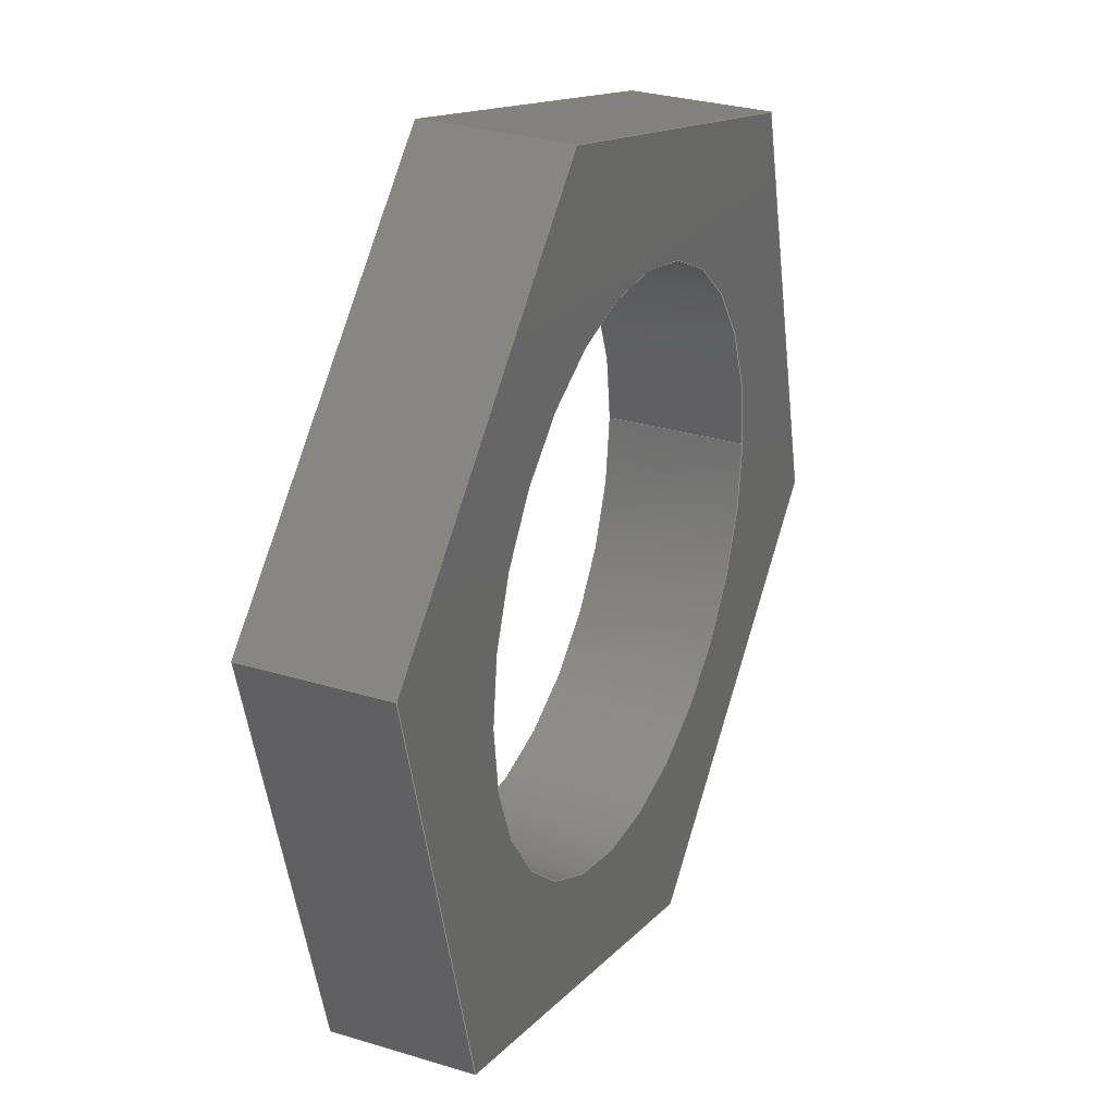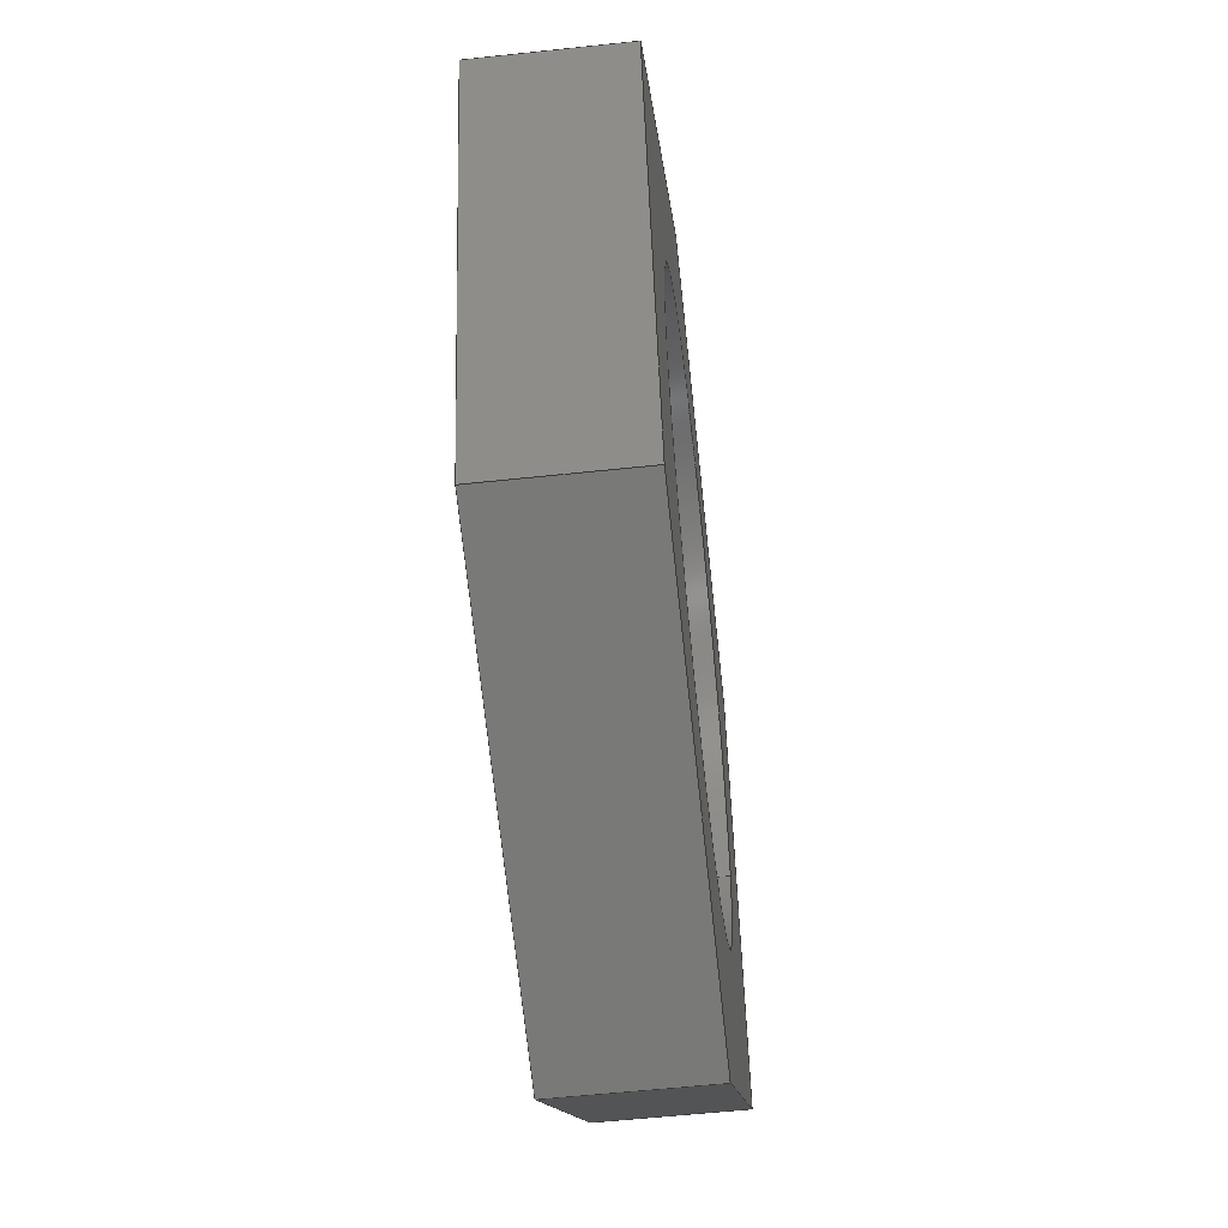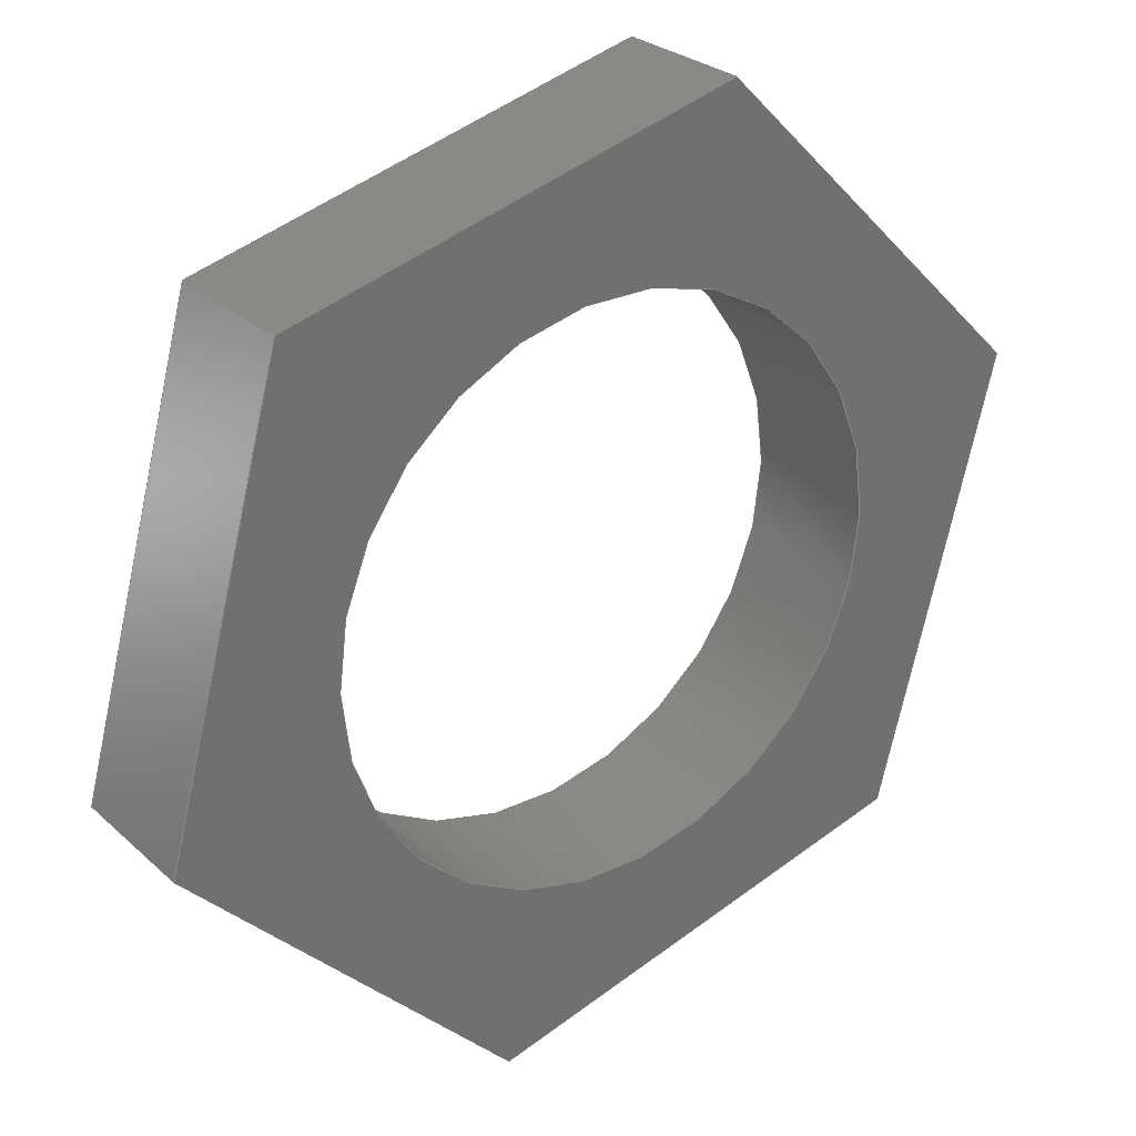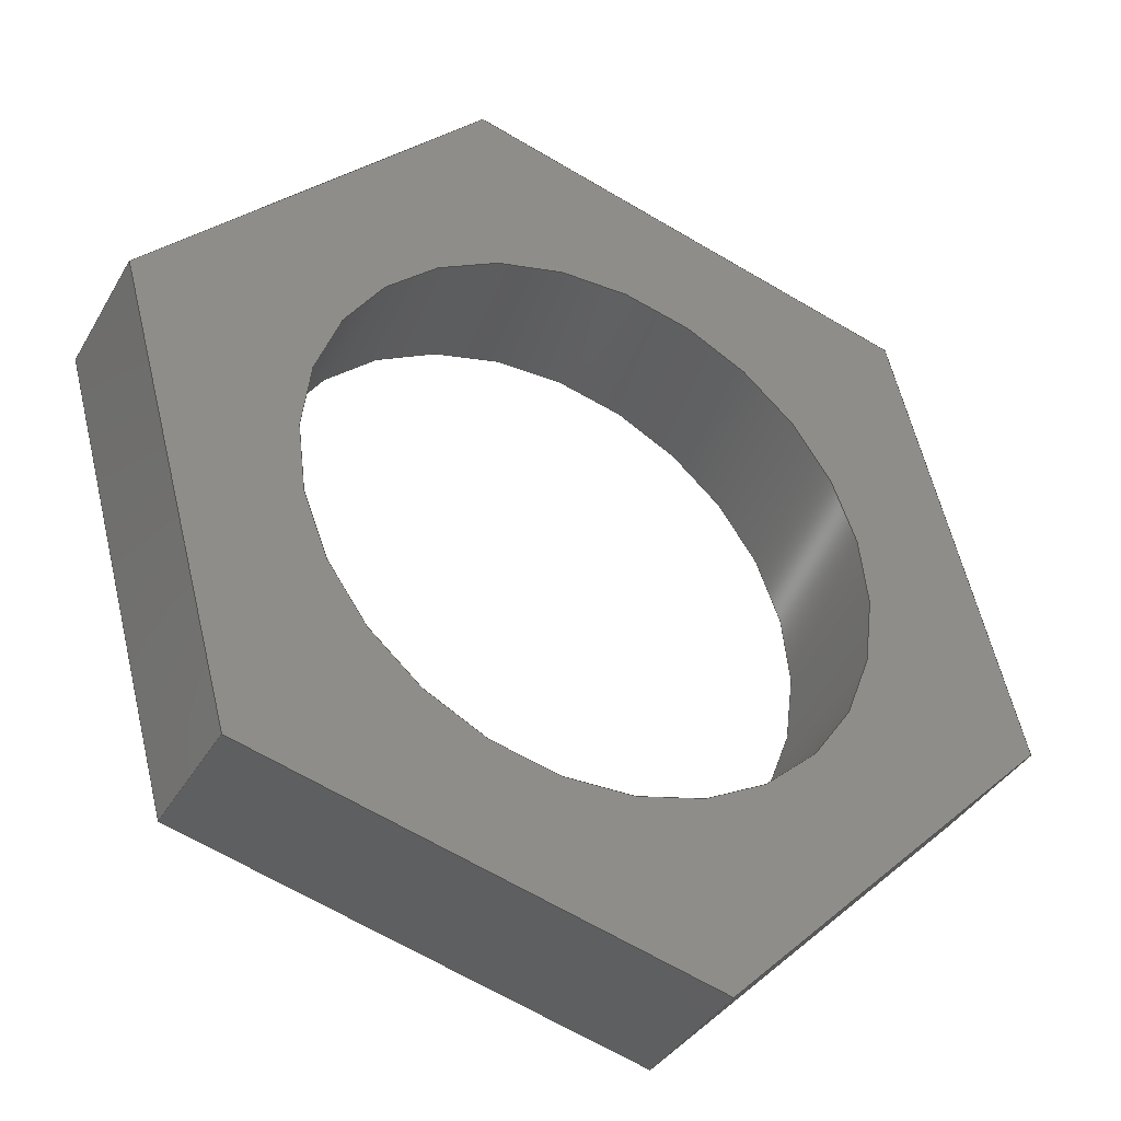
<metadata>
{"format":"step","ext":"step","renderer":"f3d","projection":"perspective","resolution":1024,"background":"white","views":[{"elev":29.2,"azim":114.4,"up":"+Z"},{"elev":-56.9,"azim":96.4,"up":"+Z"},{"elev":27.3,"azim":-36.3,"up":"+Z"},{"elev":-37.2,"azim":153.3,"up":"+Z"}]}
</metadata>
<code>
ISO-10303-21;
DATA;
#1=MECHANICAL_DESIGN_GEOMETRIC_PRESENTATION_REPRESENTATION('',(#4),#279);
#2=SHAPE_REPRESENTATION_RELATIONSHIP('SRR','None',#286,#3);
#3=ADVANCED_BREP_SHAPE_REPRESENTATION('',(#5),#278);
#4=STYLED_ITEM('',(#295),#5);
#5=MANIFOLD_SOLID_BREP('Body3',#163);
#6=FACE_BOUND('',#33,.T.);
#7=FACE_BOUND('',#35,.T.);
#8=PLANE('',#180);
#9=PLANE('',#181);
#10=PLANE('',#182);
#11=PLANE('',#183);
#12=PLANE('',#184);
#13=PLANE('',#185);
#14=PLANE('',#186);
#15=PLANE('',#187);
#16=FACE_OUTER_BOUND('',#25,.T.);
#17=FACE_OUTER_BOUND('',#26,.T.);
#18=FACE_OUTER_BOUND('',#27,.T.);
#19=FACE_OUTER_BOUND('',#28,.T.);
#20=FACE_OUTER_BOUND('',#29,.T.);
#21=FACE_OUTER_BOUND('',#30,.T.);
#22=FACE_OUTER_BOUND('',#31,.T.);
#23=FACE_OUTER_BOUND('',#32,.T.);
#24=FACE_OUTER_BOUND('',#34,.T.);
#25=EDGE_LOOP('',(#111,#112,#113,#114));
#26=EDGE_LOOP('',(#115,#116,#117,#118));
#27=EDGE_LOOP('',(#119,#120,#121,#122));
#28=EDGE_LOOP('',(#123,#124,#125,#126));
#29=EDGE_LOOP('',(#127,#128,#129,#130));
#30=EDGE_LOOP('',(#131,#132,#133,#134));
#31=EDGE_LOOP('',(#135,#136,#137,#138));
#32=EDGE_LOOP('',(#139,#140,#141,#142,#143,#144));
#33=EDGE_LOOP('',(#145));
#34=EDGE_LOOP('',(#146,#147,#148,#149,#150,#151));
#35=EDGE_LOOP('',(#152));
#36=LINE('',#236,#55);
#37=LINE('',#241,#56);
#38=LINE('',#243,#57);
#39=LINE('',#245,#58);
#40=LINE('',#246,#59);
#41=LINE('',#249,#60);
#42=LINE('',#251,#61);
#43=LINE('',#252,#62);
#44=LINE('',#255,#63);
#45=LINE('',#257,#64);
#46=LINE('',#258,#65);
#47=LINE('',#261,#66);
#48=LINE('',#263,#67);
#49=LINE('',#264,#68);
#50=LINE('',#267,#69);
#51=LINE('',#269,#70);
#52=LINE('',#270,#71);
#53=LINE('',#272,#72);
#54=LINE('',#273,#73);
#55=VECTOR('',#194,0.2);
#56=VECTOR('',#199,1);
#57=VECTOR('',#200,1);
#58=VECTOR('',#201,1);
#59=VECTOR('',#202,1);
#60=VECTOR('',#205,1);
#61=VECTOR('',#206,1);
#62=VECTOR('',#207,1);
#63=VECTOR('',#210,1);
#64=VECTOR('',#211,1);
#65=VECTOR('',#212,1);
#66=VECTOR('',#215,1);
#67=VECTOR('',#216,1);
#68=VECTOR('',#217,1);
#69=VECTOR('',#220,1);
#70=VECTOR('',#221,1);
#71=VECTOR('',#222,1);
#72=VECTOR('',#225,1);
#73=VECTOR('',#226,1);
#74=CIRCLE('',#178,0.2);
#75=CIRCLE('',#179,0.2);
#76=VERTEX_POINT('',#233);
#77=VERTEX_POINT('',#235);
#78=VERTEX_POINT('',#239);
#79=VERTEX_POINT('',#240);
#80=VERTEX_POINT('',#242);
#81=VERTEX_POINT('',#244);
#82=VERTEX_POINT('',#248);
#83=VERTEX_POINT('',#250);
#84=VERTEX_POINT('',#254);
#85=VERTEX_POINT('',#256);
#86=VERTEX_POINT('',#260);
#87=VERTEX_POINT('',#262);
#88=VERTEX_POINT('',#266);
#89=VERTEX_POINT('',#268);
#90=EDGE_CURVE('',#76,#76,#74,.T.);
#91=EDGE_CURVE('',#76,#77,#36,.T.);
#92=EDGE_CURVE('',#77,#77,#75,.T.);
#93=EDGE_CURVE('',#78,#79,#37,.T.);
#94=EDGE_CURVE('',#79,#80,#38,.T.);
#95=EDGE_CURVE('',#81,#80,#39,.T.);
#96=EDGE_CURVE('',#78,#81,#40,.T.);
#97=EDGE_CURVE('',#82,#78,#41,.T.);
#98=EDGE_CURVE('',#83,#81,#42,.T.);
#99=EDGE_CURVE('',#82,#83,#43,.T.);
#100=EDGE_CURVE('',#84,#82,#44,.T.);
#101=EDGE_CURVE('',#85,#83,#45,.T.);
#102=EDGE_CURVE('',#84,#85,#46,.T.);
#103=EDGE_CURVE('',#86,#84,#47,.T.);
#104=EDGE_CURVE('',#87,#85,#48,.T.);
#105=EDGE_CURVE('',#86,#87,#49,.T.);
#106=EDGE_CURVE('',#88,#86,#50,.T.);
#107=EDGE_CURVE('',#89,#87,#51,.T.);
#108=EDGE_CURVE('',#88,#89,#52,.T.);
#109=EDGE_CURVE('',#79,#88,#53,.T.);
#110=EDGE_CURVE('',#80,#89,#54,.T.);
#111=ORIENTED_EDGE('',*,*,#90,.F.);
#112=ORIENTED_EDGE('',*,*,#91,.T.);
#113=ORIENTED_EDGE('',*,*,#92,.T.);
#114=ORIENTED_EDGE('',*,*,#91,.F.);
#115=ORIENTED_EDGE('',*,*,#93,.T.);
#116=ORIENTED_EDGE('',*,*,#94,.T.);
#117=ORIENTED_EDGE('',*,*,#95,.F.);
#118=ORIENTED_EDGE('',*,*,#96,.F.);
#119=ORIENTED_EDGE('',*,*,#97,.T.);
#120=ORIENTED_EDGE('',*,*,#96,.T.);
#121=ORIENTED_EDGE('',*,*,#98,.F.);
#122=ORIENTED_EDGE('',*,*,#99,.F.);
#123=ORIENTED_EDGE('',*,*,#100,.T.);
#124=ORIENTED_EDGE('',*,*,#99,.T.);
#125=ORIENTED_EDGE('',*,*,#101,.F.);
#126=ORIENTED_EDGE('',*,*,#102,.F.);
#127=ORIENTED_EDGE('',*,*,#103,.T.);
#128=ORIENTED_EDGE('',*,*,#102,.T.);
#129=ORIENTED_EDGE('',*,*,#104,.F.);
#130=ORIENTED_EDGE('',*,*,#105,.F.);
#131=ORIENTED_EDGE('',*,*,#106,.T.);
#132=ORIENTED_EDGE('',*,*,#105,.T.);
#133=ORIENTED_EDGE('',*,*,#107,.F.);
#134=ORIENTED_EDGE('',*,*,#108,.F.);
#135=ORIENTED_EDGE('',*,*,#109,.T.);
#136=ORIENTED_EDGE('',*,*,#108,.T.);
#137=ORIENTED_EDGE('',*,*,#110,.F.);
#138=ORIENTED_EDGE('',*,*,#94,.F.);
#139=ORIENTED_EDGE('',*,*,#110,.T.);
#140=ORIENTED_EDGE('',*,*,#107,.T.);
#141=ORIENTED_EDGE('',*,*,#104,.T.);
#142=ORIENTED_EDGE('',*,*,#101,.T.);
#143=ORIENTED_EDGE('',*,*,#98,.T.);
#144=ORIENTED_EDGE('',*,*,#95,.T.);
#145=ORIENTED_EDGE('',*,*,#90,.T.);
#146=ORIENTED_EDGE('',*,*,#109,.F.);
#147=ORIENTED_EDGE('',*,*,#93,.F.);
#148=ORIENTED_EDGE('',*,*,#97,.F.);
#149=ORIENTED_EDGE('',*,*,#100,.F.);
#150=ORIENTED_EDGE('',*,*,#103,.F.);
#151=ORIENTED_EDGE('',*,*,#106,.F.);
#152=ORIENTED_EDGE('',*,*,#92,.F.);
#153=CYLINDRICAL_SURFACE('',#177,0.2);
#154=ADVANCED_FACE('',(#16),#153,.F.);
#155=ADVANCED_FACE('',(#17),#8,.T.);
#156=ADVANCED_FACE('',(#18),#9,.T.);
#157=ADVANCED_FACE('',(#19),#10,.T.);
#158=ADVANCED_FACE('',(#20),#11,.T.);
#159=ADVANCED_FACE('',(#21),#12,.T.);
#160=ADVANCED_FACE('',(#22),#13,.T.);
#161=ADVANCED_FACE('',(#23,#6),#14,.T.);
#162=ADVANCED_FACE('',(#24,#7),#15,.F.);
#163=CLOSED_SHELL('',(#154,#155,#156,#157,#158,#159,#160,#161,#162));
#164=DERIVED_UNIT_ELEMENT(#166,1);
#165=DERIVED_UNIT_ELEMENT(#281,3);
#166=(
MASS_UNIT()
NAMED_UNIT(*)
SI_UNIT(.KILO.,.GRAM.)
);
#167=DERIVED_UNIT((#164,#165));
#168=MEASURE_REPRESENTATION_ITEM('density measure',
POSITIVE_RATIO_MEASURE(7850),#167);
#169=PROPERTY_DEFINITION_REPRESENTATION(#174,#171);
#170=PROPERTY_DEFINITION_REPRESENTATION(#175,#172);
#171=REPRESENTATION('material name',(#173),#278);
#172=REPRESENTATION('density',(#168),#278);
#173=DESCRIPTIVE_REPRESENTATION_ITEM('Steel','Steel');
#174=PROPERTY_DEFINITION('material property','material name',#288);
#175=PROPERTY_DEFINITION('material property','density of part',#288);
#176=AXIS2_PLACEMENT_3D('placement',#231,#188,#189);
#177=AXIS2_PLACEMENT_3D('',#232,#190,#191);
#178=AXIS2_PLACEMENT_3D('',#234,#192,#193);
#179=AXIS2_PLACEMENT_3D('',#237,#195,#196);
#180=AXIS2_PLACEMENT_3D('',#238,#197,#198);
#181=AXIS2_PLACEMENT_3D('',#247,#203,#204);
#182=AXIS2_PLACEMENT_3D('',#253,#208,#209);
#183=AXIS2_PLACEMENT_3D('',#259,#213,#214);
#184=AXIS2_PLACEMENT_3D('',#265,#218,#219);
#185=AXIS2_PLACEMENT_3D('',#271,#223,#224);
#186=AXIS2_PLACEMENT_3D('',#274,#227,#228);
#187=AXIS2_PLACEMENT_3D('',#275,#229,#230);
#188=DIRECTION('axis',(0,0,1));
#189=DIRECTION('refdir',(1,0,0));
#190=DIRECTION('center_axis',(0,1,0));
#191=DIRECTION('ref_axis',(1,0,0));
#192=DIRECTION('center_axis',(0,-1,0));
#193=DIRECTION('ref_axis',(1,0,0));
#194=DIRECTION('',(0,-1,0));
#195=DIRECTION('center_axis',(0,-1,0));
#196=DIRECTION('ref_axis',(1,0,0));
#197=DIRECTION('center_axis',(-0.2588,0,0.9659));
#198=DIRECTION('ref_axis',(0.9659,0,0.2588));
#199=DIRECTION('',(0.9659,0,0.2588));
#200=DIRECTION('',(0,1,0));
#201=DIRECTION('',(0.9659,0,0.2588));
#202=DIRECTION('',(0,1,0));
#203=DIRECTION('center_axis',(-0.9659,0,0.2588));
#204=DIRECTION('ref_axis',(0.2588,0,0.9659));
#205=DIRECTION('',(0.2588,0,0.9659));
#206=DIRECTION('',(0.2588,0,0.9659));
#207=DIRECTION('',(0,1,0));
#208=DIRECTION('center_axis',(-0.7071,0,-0.7071));
#209=DIRECTION('ref_axis',(-0.7071,0,0.7071));
#210=DIRECTION('',(-0.7071,0,0.7071));
#211=DIRECTION('',(-0.7071,0,0.7071));
#212=DIRECTION('',(0,1,0));
#213=DIRECTION('center_axis',(0.2588,0,-0.9659));
#214=DIRECTION('ref_axis',(-0.9659,0,-0.2588));
#215=DIRECTION('',(-0.9659,0,-0.2588));
#216=DIRECTION('',(-0.9659,0,-0.2588));
#217=DIRECTION('',(0,1,0));
#218=DIRECTION('center_axis',(0.9659,0,-0.2588));
#219=DIRECTION('ref_axis',(-0.2588,0,-0.9659));
#220=DIRECTION('',(-0.2588,0,-0.9659));
#221=DIRECTION('',(-0.2588,0,-0.9659));
#222=DIRECTION('',(0,1,0));
#223=DIRECTION('center_axis',(0.7071,0,0.7071));
#224=DIRECTION('ref_axis',(0.7071,0,-0.7071));
#225=DIRECTION('',(0.7071,0,-0.7071));
#226=DIRECTION('',(0.7071,0,-0.7071));
#227=DIRECTION('center_axis',(0,1,0));
#228=DIRECTION('ref_axis',(1,0,0));
#229=DIRECTION('center_axis',(0,1,0));
#230=DIRECTION('ref_axis',(1,0,0));
#231=CARTESIAN_POINT('',(0,0,0));
#232=CARTESIAN_POINT('Origin',(0,0,0));
#233=CARTESIAN_POINT('',(-0.2,0.1,2.449e-17));
#234=CARTESIAN_POINT('Origin',(0,0.1,0));
#235=CARTESIAN_POINT('',(-0.2,0,2.449e-17));
#236=CARTESIAN_POINT('',(-0.2,0,2.449e-17));
#237=CARTESIAN_POINT('Origin',(0,0,0));
#238=CARTESIAN_POINT('Origin',(-0.2309,0,0.2309));
#239=CARTESIAN_POINT('',(-0.2309,0,0.2309));
#240=CARTESIAN_POINT('',(0.08453,0,0.3155));
#241=CARTESIAN_POINT('',(-0.2309,0,0.2309));
#242=CARTESIAN_POINT('',(0.08453,0.1,0.3155));
#243=CARTESIAN_POINT('',(0.08453,0,0.3155));
#244=CARTESIAN_POINT('',(-0.2309,0.1,0.2309));
#245=CARTESIAN_POINT('',(-0.2309,0.1,0.2309));
#246=CARTESIAN_POINT('',(-0.2309,0,0.2309));
#247=CARTESIAN_POINT('Origin',(-0.3155,0,-0.08453));
#248=CARTESIAN_POINT('',(-0.3155,0,-0.08453));
#249=CARTESIAN_POINT('',(-0.3155,0,-0.08453));
#250=CARTESIAN_POINT('',(-0.3155,0.1,-0.08453));
#251=CARTESIAN_POINT('',(-0.3155,0.1,-0.08453));
#252=CARTESIAN_POINT('',(-0.3155,0,-0.08453));
#253=CARTESIAN_POINT('Origin',(-0.08453,0,-0.3155));
#254=CARTESIAN_POINT('',(-0.08453,0,-0.3155));
#255=CARTESIAN_POINT('',(-0.08453,0,-0.3155));
#256=CARTESIAN_POINT('',(-0.08453,0.1,-0.3155));
#257=CARTESIAN_POINT('',(-0.08453,0.1,-0.3155));
#258=CARTESIAN_POINT('',(-0.08453,0,-0.3155));
#259=CARTESIAN_POINT('Origin',(0.2309,0,-0.2309));
#260=CARTESIAN_POINT('',(0.2309,0,-0.2309));
#261=CARTESIAN_POINT('',(0.2309,0,-0.2309));
#262=CARTESIAN_POINT('',(0.2309,0.1,-0.2309));
#263=CARTESIAN_POINT('',(0.2309,0.1,-0.2309));
#264=CARTESIAN_POINT('',(0.2309,0,-0.2309));
#265=CARTESIAN_POINT('Origin',(0.3155,0,0.08453));
#266=CARTESIAN_POINT('',(0.3155,0,0.08453));
#267=CARTESIAN_POINT('',(0.3155,0,0.08453));
#268=CARTESIAN_POINT('',(0.3155,0.1,0.08453));
#269=CARTESIAN_POINT('',(0.3155,0.1,0.08453));
#270=CARTESIAN_POINT('',(0.3155,0,0.08453));
#271=CARTESIAN_POINT('Origin',(0.08453,0,0.3155));
#272=CARTESIAN_POINT('',(0.08453,0,0.3155));
#273=CARTESIAN_POINT('',(0.08453,0.1,0.3155));
#274=CARTESIAN_POINT('Origin',(0,0.1,0));
#275=CARTESIAN_POINT('Origin',(0,0,0));
#276=UNCERTAINTY_MEASURE_WITH_UNIT(LENGTH_MEASURE(0.001),#280,
'DISTANCE_ACCURACY_VALUE',
'Maximum model space distance between geometric entities at asserted c
onnectivities');
#277=UNCERTAINTY_MEASURE_WITH_UNIT(LENGTH_MEASURE(0.001),#280,
'DISTANCE_ACCURACY_VALUE',
'Maximum model space distance between geometric entities at asserted c
onnectivities');
#278=(
GEOMETRIC_REPRESENTATION_CONTEXT(3)
GLOBAL_UNCERTAINTY_ASSIGNED_CONTEXT((#276))
GLOBAL_UNIT_ASSIGNED_CONTEXT((#280,#282,#283))
REPRESENTATION_CONTEXT('','3D')
);
#279=(
GEOMETRIC_REPRESENTATION_CONTEXT(3)
GLOBAL_UNCERTAINTY_ASSIGNED_CONTEXT((#277))
GLOBAL_UNIT_ASSIGNED_CONTEXT((#280,#282,#283))
REPRESENTATION_CONTEXT('','3D')
);
#280=(
LENGTH_UNIT()
NAMED_UNIT(*)
SI_UNIT(.CENTI.,.METRE.)
);
#281=(
LENGTH_UNIT()
NAMED_UNIT(*)
SI_UNIT($,.METRE.)
);
#282=(
NAMED_UNIT(*)
PLANE_ANGLE_UNIT()
SI_UNIT($,.RADIAN.)
);
#283=(
NAMED_UNIT(*)
SI_UNIT($,.STERADIAN.)
SOLID_ANGLE_UNIT()
);
#284=SHAPE_DEFINITION_REPRESENTATION(#285,#286);
#285=PRODUCT_DEFINITION_SHAPE('',$,#288);
#286=SHAPE_REPRESENTATION('',(#176),#278);
#287=PRODUCT_DEFINITION_CONTEXT('part definition',#292,'design');
#288=PRODUCT_DEFINITION('short screw','short screw v1',#289,#287);
#289=PRODUCT_DEFINITION_FORMATION('',$,#294);
#290=PRODUCT_RELATED_PRODUCT_CATEGORY('short screw v1','short screw v1',
(#294));
#291=APPLICATION_PROTOCOL_DEFINITION('international standard',
'automotive_design',2009,#292);
#292=APPLICATION_CONTEXT(
'Core Data for Automotive Mechanical Design Process');
#293=PRODUCT_CONTEXT('part definition',#292,'mechanical');
#294=PRODUCT('short screw','short screw v1',$,(#293));
#295=PRESENTATION_STYLE_ASSIGNMENT((#296));
#296=SURFACE_STYLE_USAGE(.BOTH.,#297);
#297=SURFACE_SIDE_STYLE('',(#298));
#298=SURFACE_STYLE_FILL_AREA(#299);
#299=FILL_AREA_STYLE('Steel - Satin',(#300));
#300=FILL_AREA_STYLE_COLOUR('Steel - Satin',#301);
#301=COLOUR_RGB('Steel - Satin',0.6275,0.6275,0.6275);
ENDSEC;
END-ISO-10303-21;

</code>
